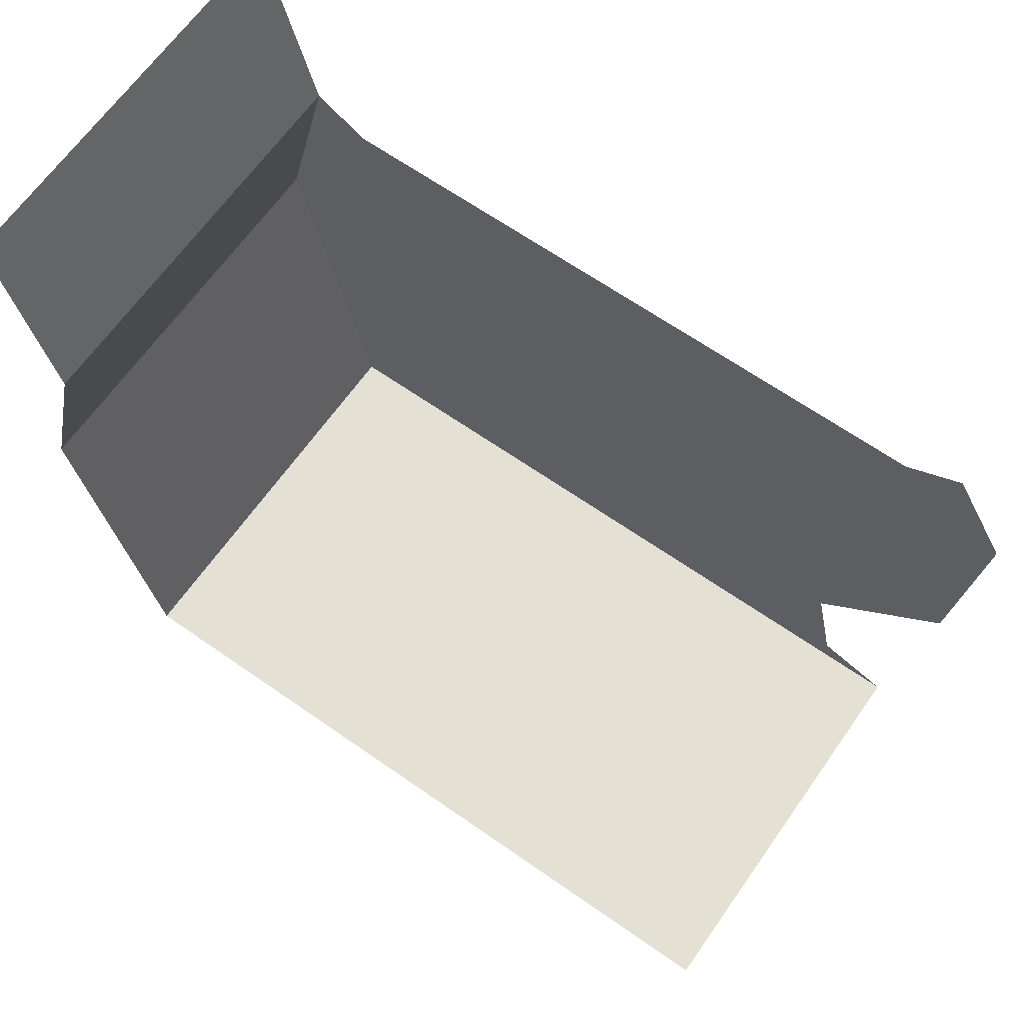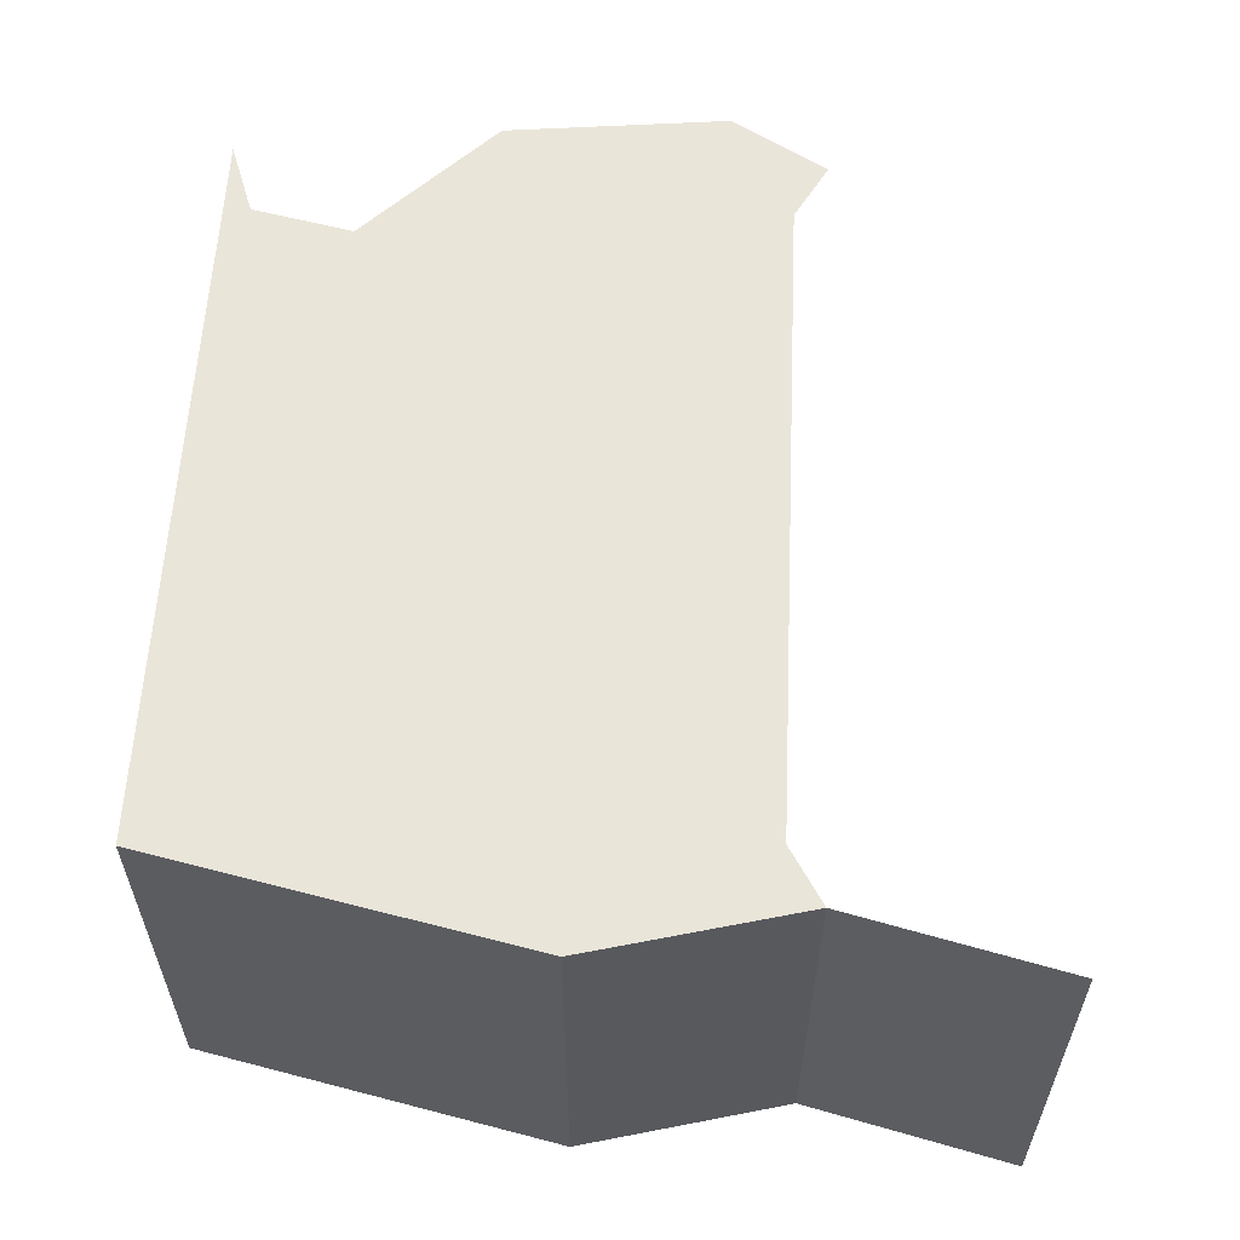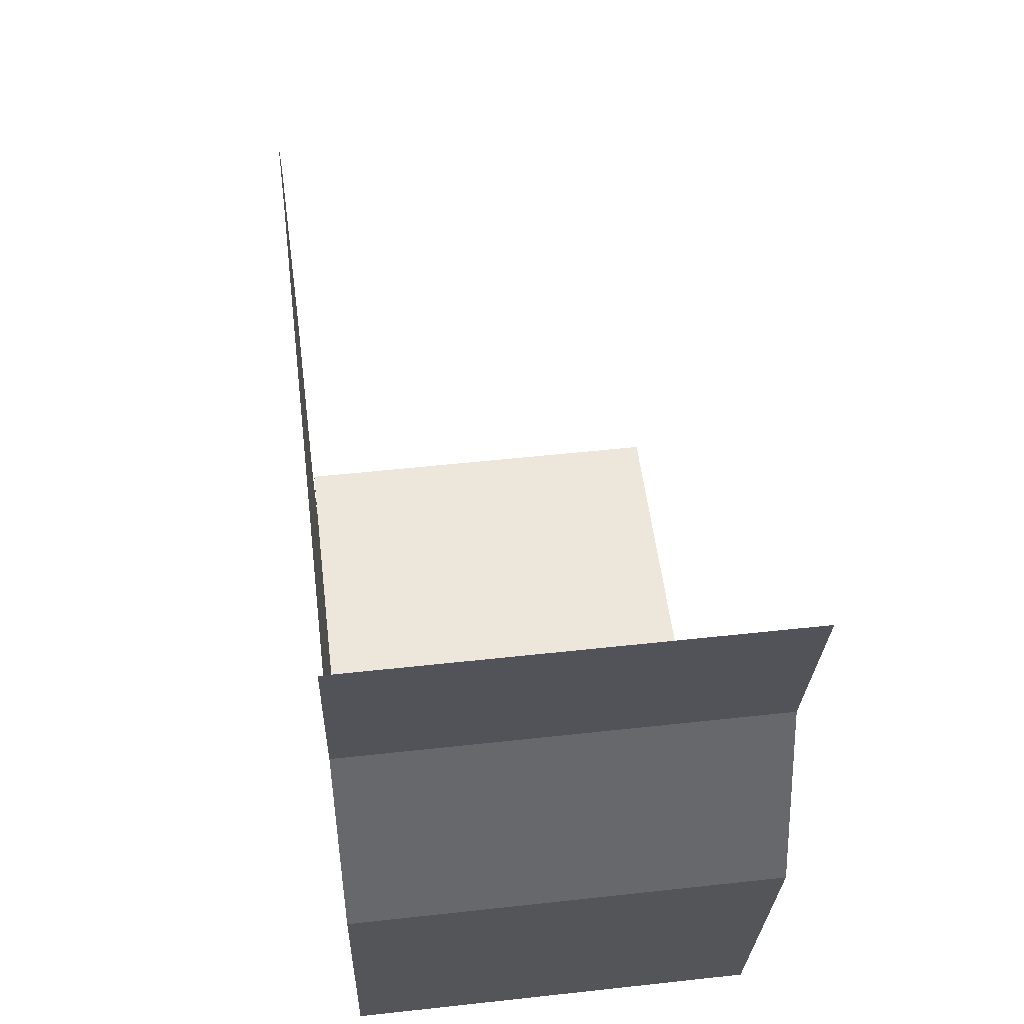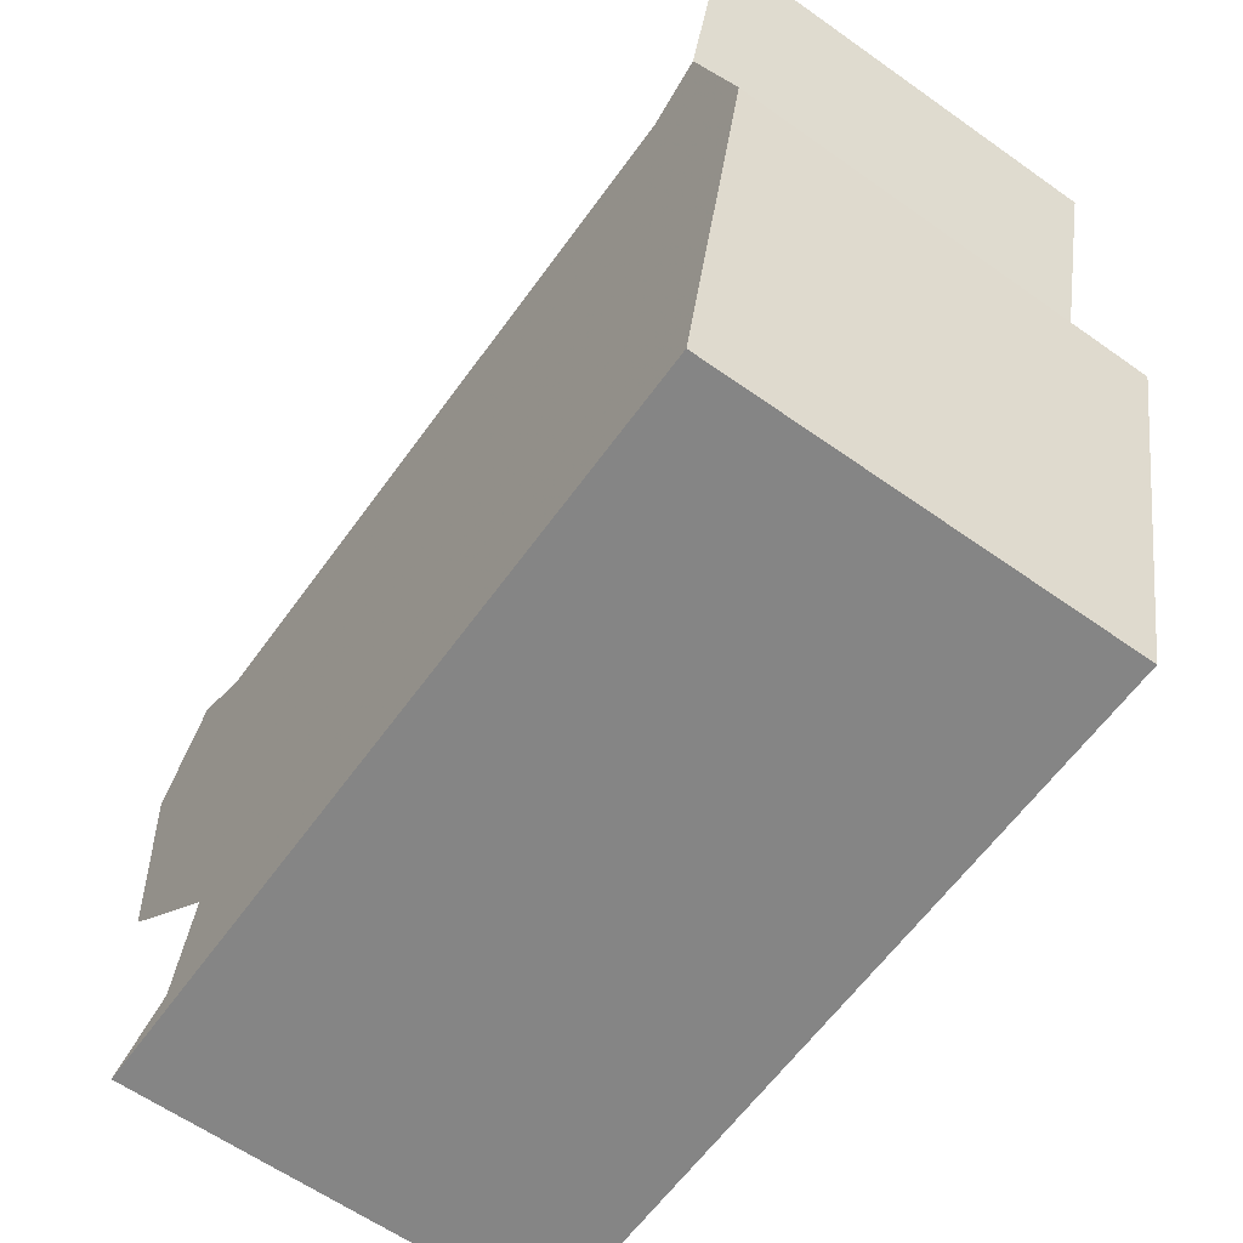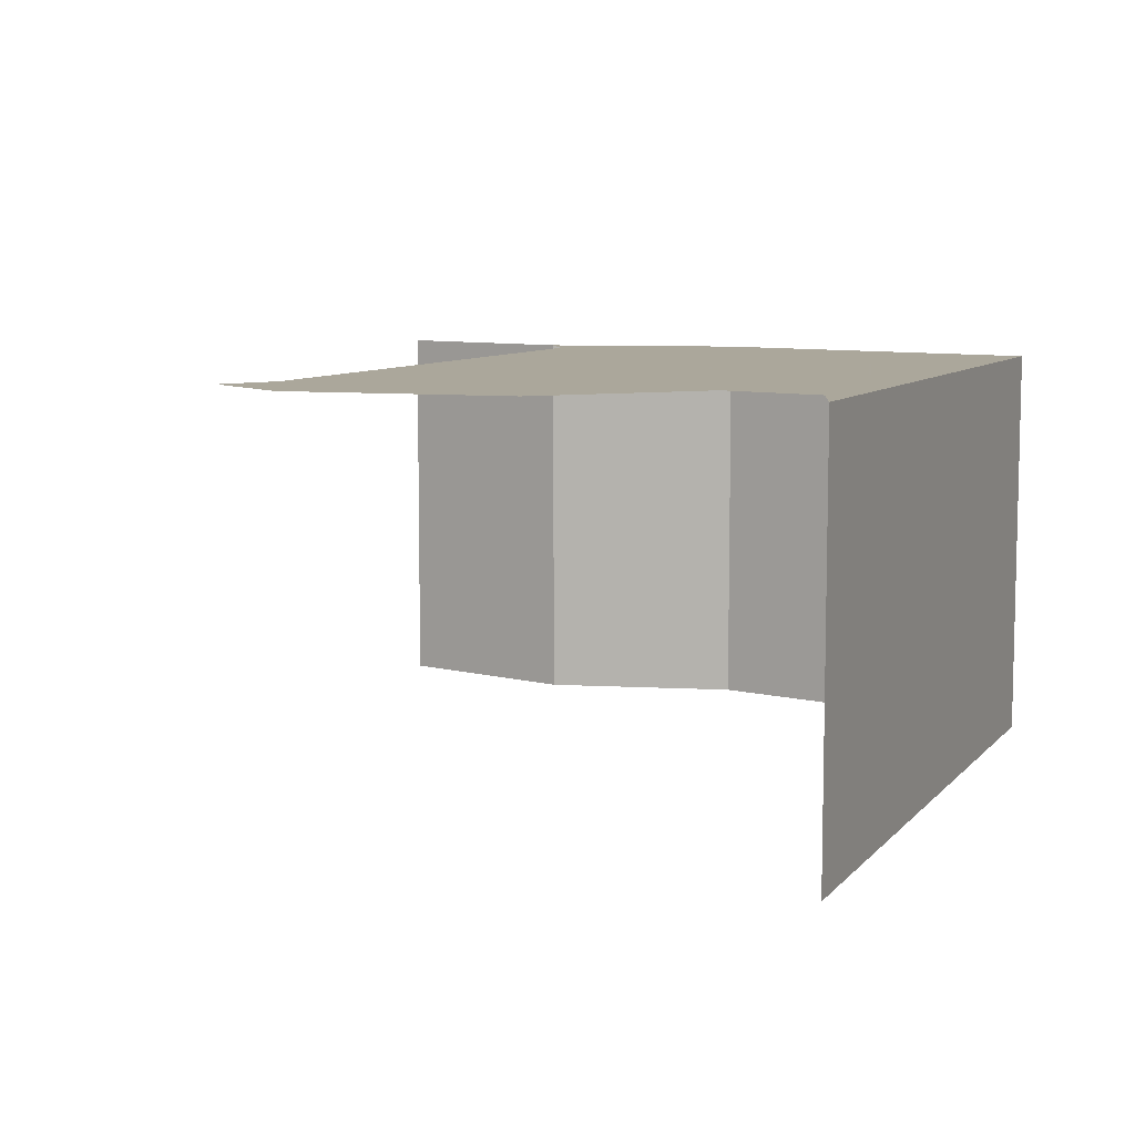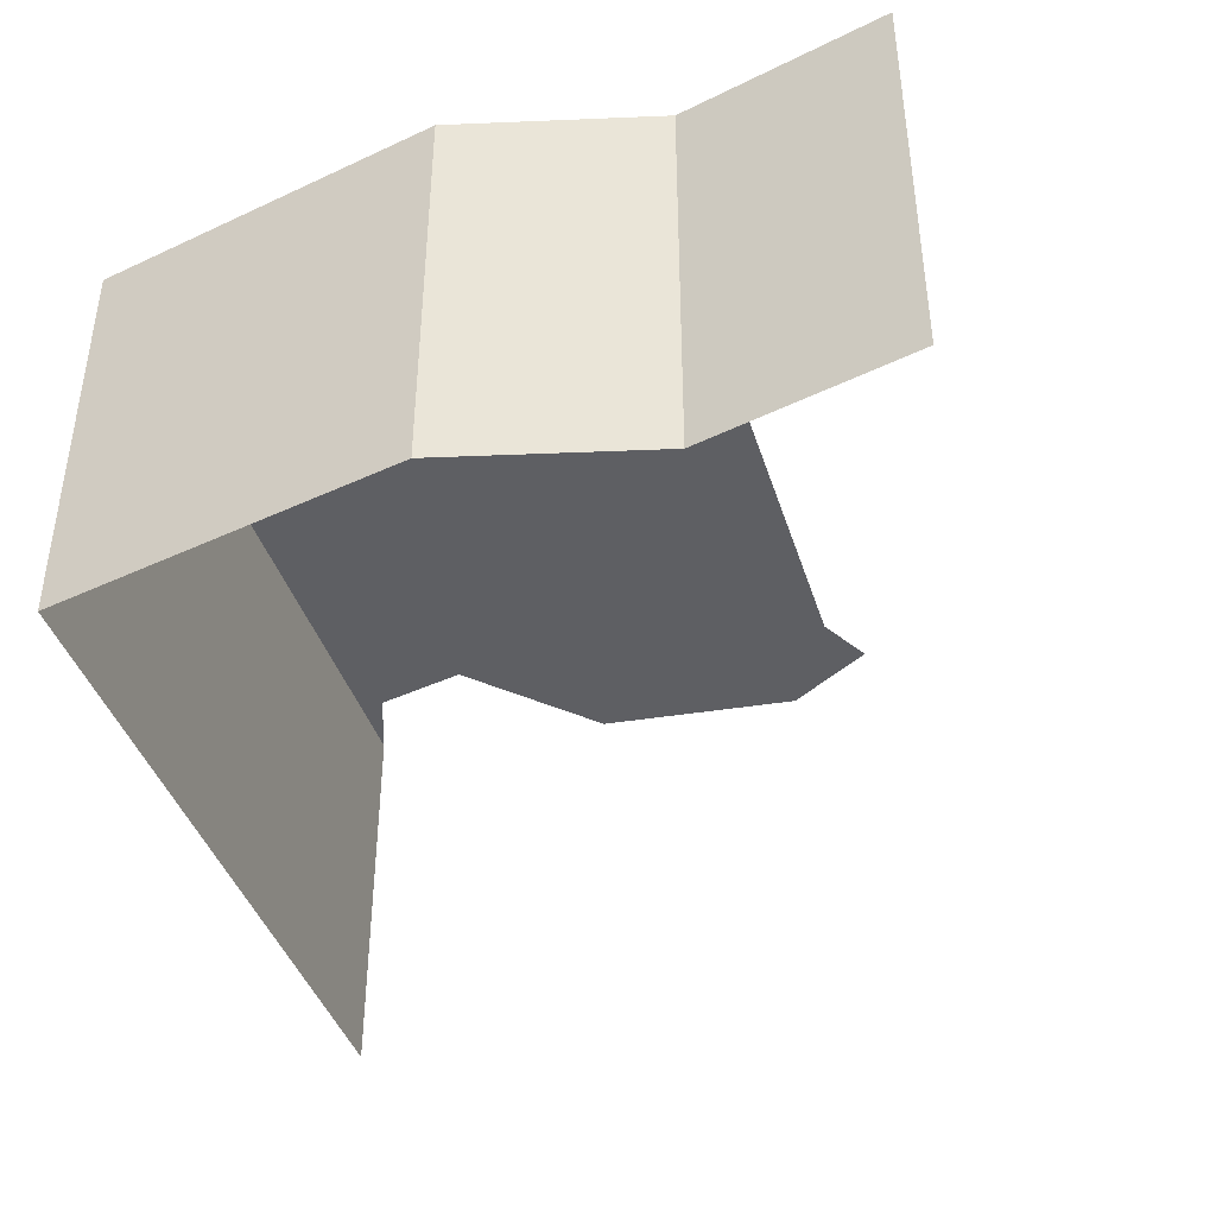
<metadata>
{"format":"obj","ext":"obj","renderer":"f3d","projection":"perspective","resolution":1024,"background":"white","views":[{"elev":65.6,"azim":-144.9,"up":"+Y"},{"elev":57.8,"azim":92.6,"up":"+Z"},{"elev":52.2,"azim":83.2,"up":"+Y"},{"elev":-61.8,"azim":54.3,"up":"+Y"},{"elev":8.2,"azim":-67.4,"up":"+Z"},{"elev":-41.0,"azim":106.9,"up":"+Z"}]}
</metadata>
<code>
v -0.3281 -0.9688 0.5
v -0.2578 -0.5781 0.5
v -0.8594 -0.5781 0.5
v -0.7891 -0.9688 0.5
v -0.7031 -1.07 0.5
v -0.4141 -1.07 0.5
v 0.8047 -1.875 0.5
v 1 -1 0.5
v 0.7422 -0.5781 0.5
v 0.875 -0.5 0.5
v 0.875 -0.5 -0.5
v 1 0 -0.5
v 1 0 0.5
v -0.6328 -1.109 0.5
v -0.5078 -1.109 0.5
v -1.086 -1.258 0.5
v -0.7656 -1.57 0.5
v 0 -1.875 0.5
v 1 -1 -0.5
v 0.8047 -1.875 -0.5
v 0 -1.875 -0.5
v -1 -1.875 -0.5
v -0.8203 -1.875 0.5
v -1 -1.875 0.5
v -0.8203 -1.812 0.5
v -1 -0.5 0.5
v -1.141 -0.7266 0.5
f 1 2 3
f 1 3 4
f 1 4 5
f 1 5 6
f 14 15 6
f 14 6 5
f 1 6 7
f 1 7 8
f 1 8 2
f 2 8 9
f 9 8 10
f 10 8 11
f 10 11 12
f 10 12 13
f 14 5 16
f 14 16 17
f 14 17 18
f 14 18 7
f 14 7 15
f 15 7 6
f 11 8 19
f 19 8 7
f 19 7 20
f 20 7 18
f 20 18 21
f 21 18 22
f 22 18 23
f 22 23 24
f 24 23 25
f 25 23 18
f 25 18 17
f 3 26 4
f 4 26 27
f 4 27 16
f 4 16 5

</code>
